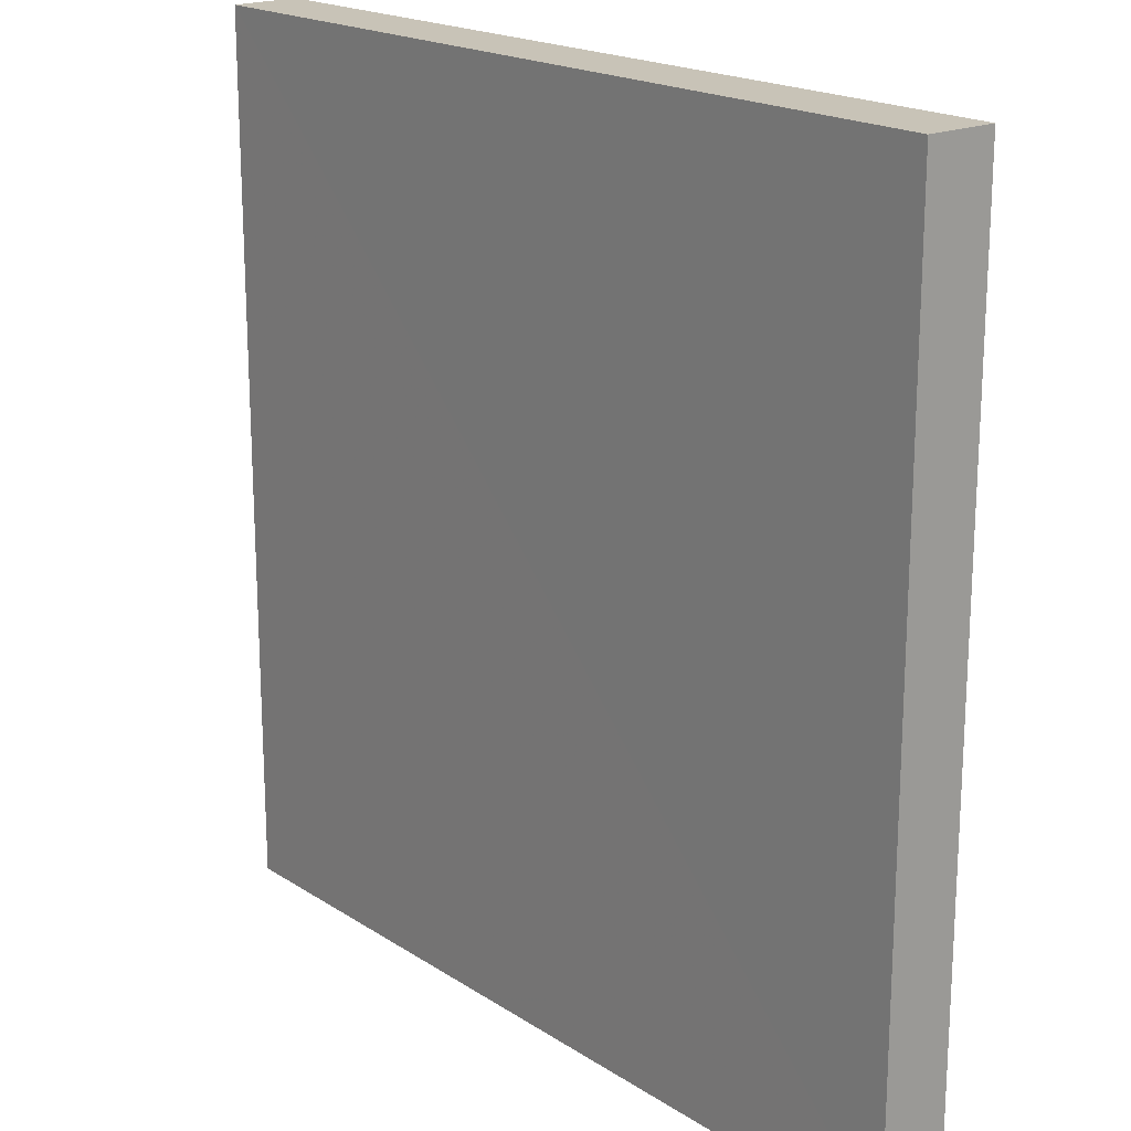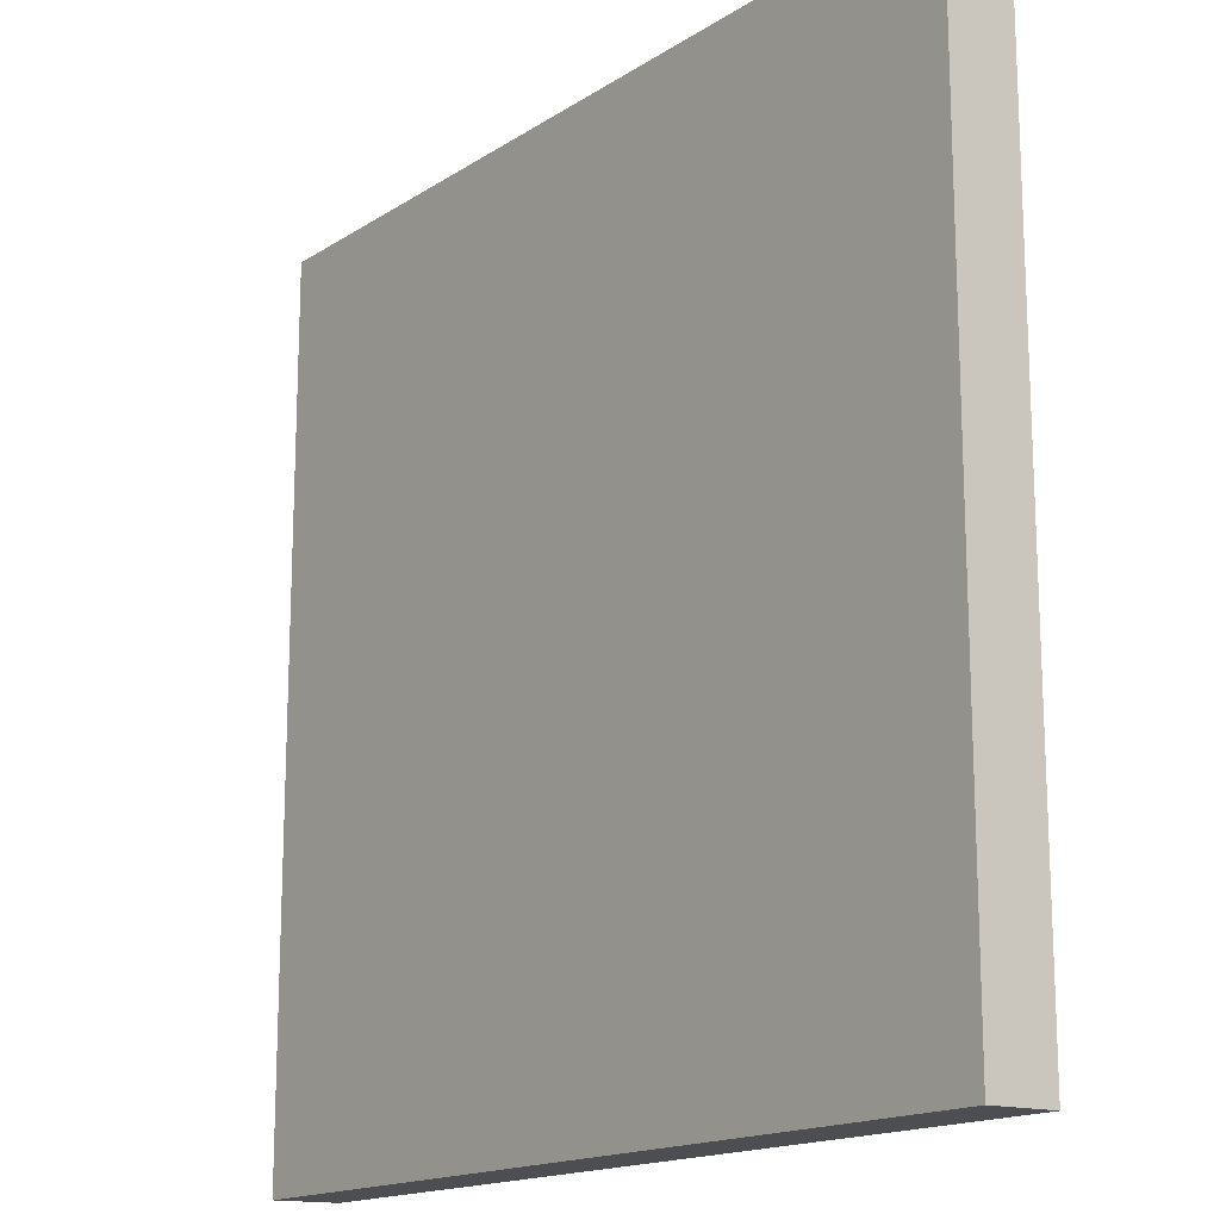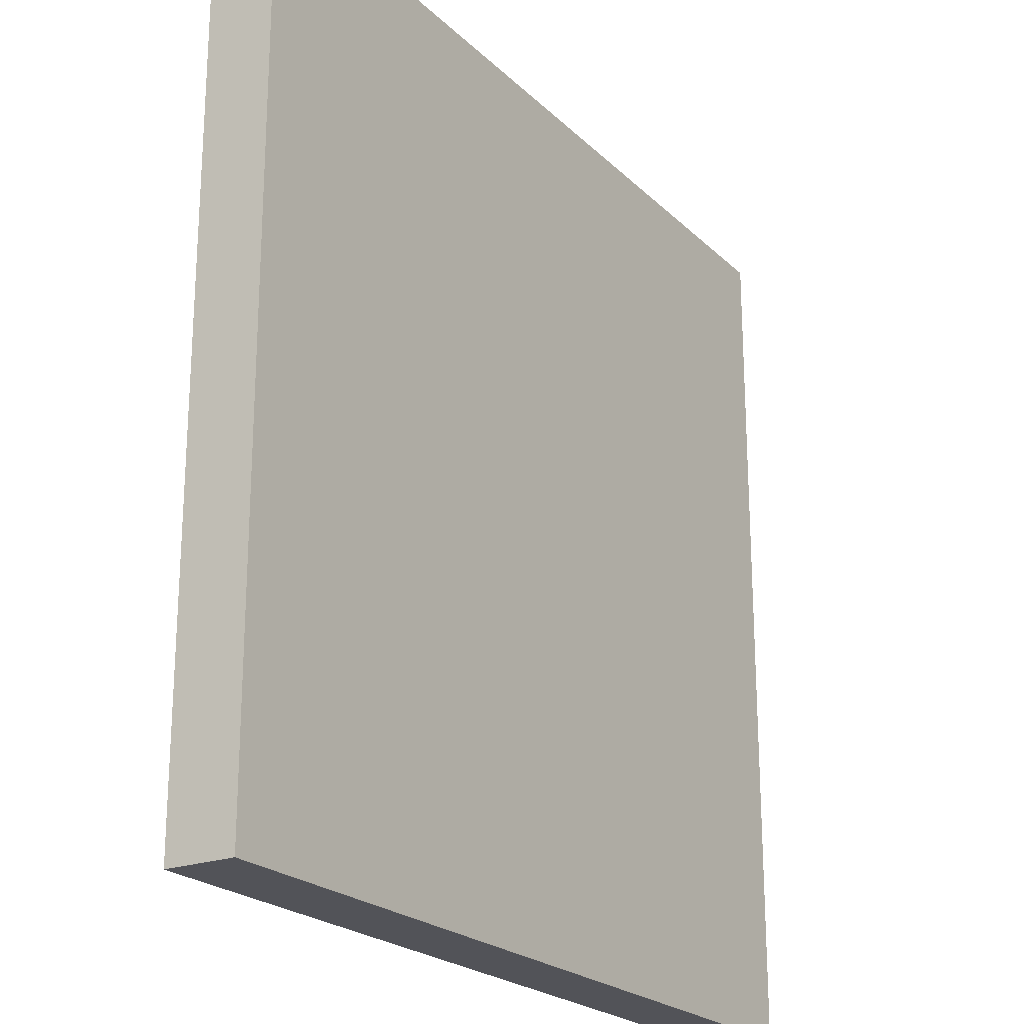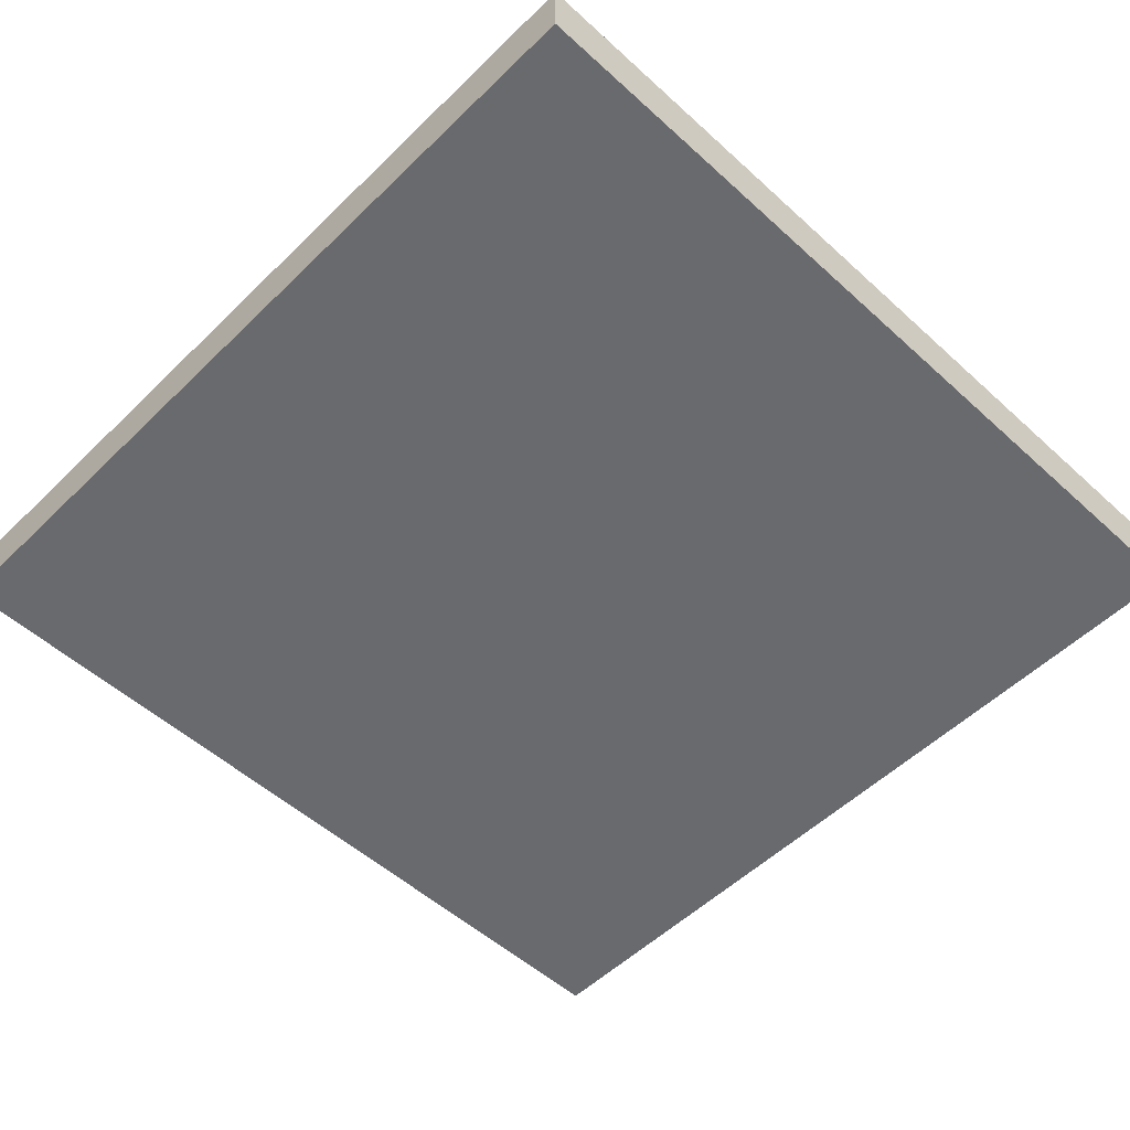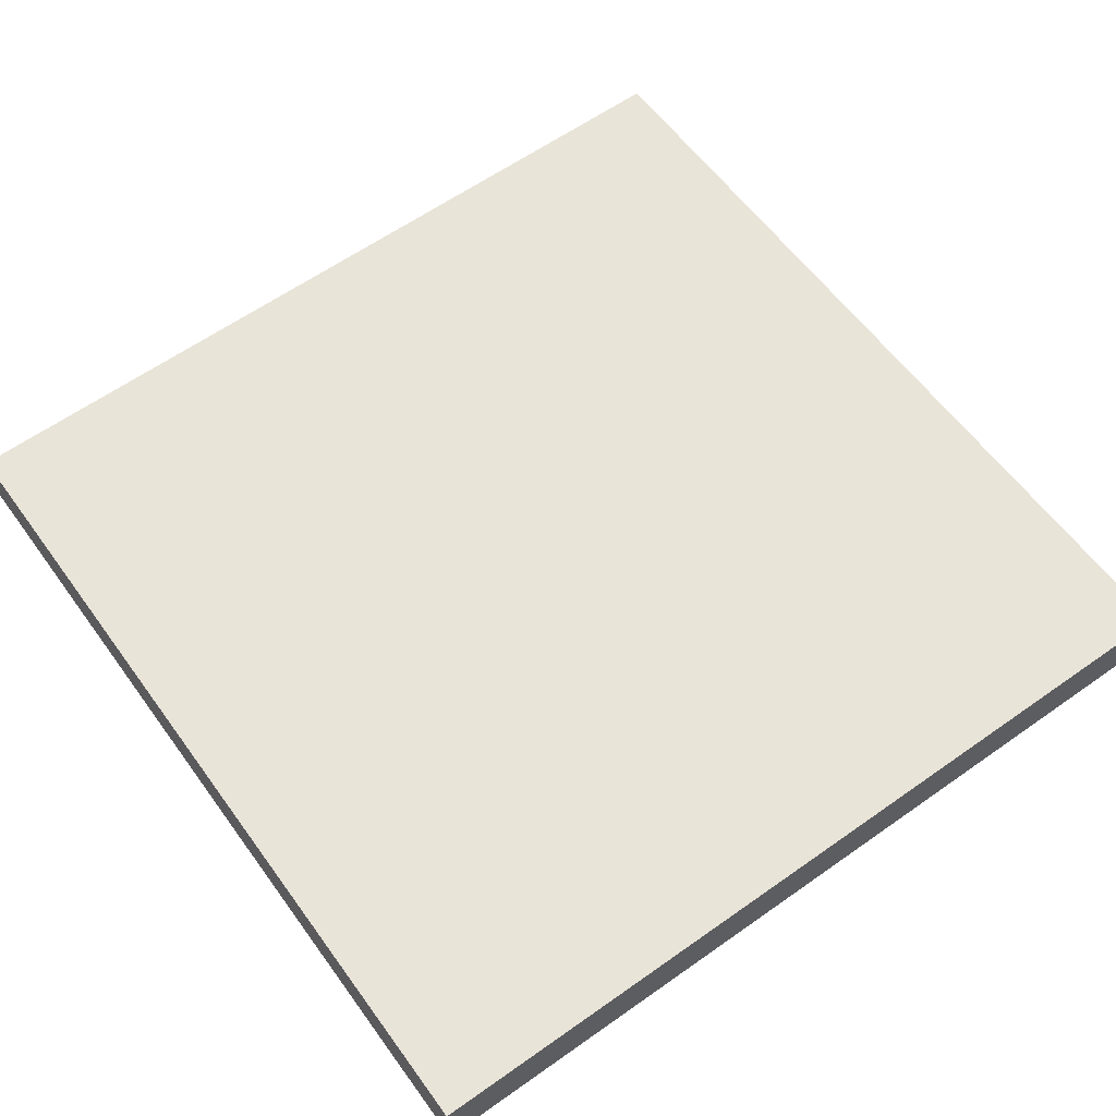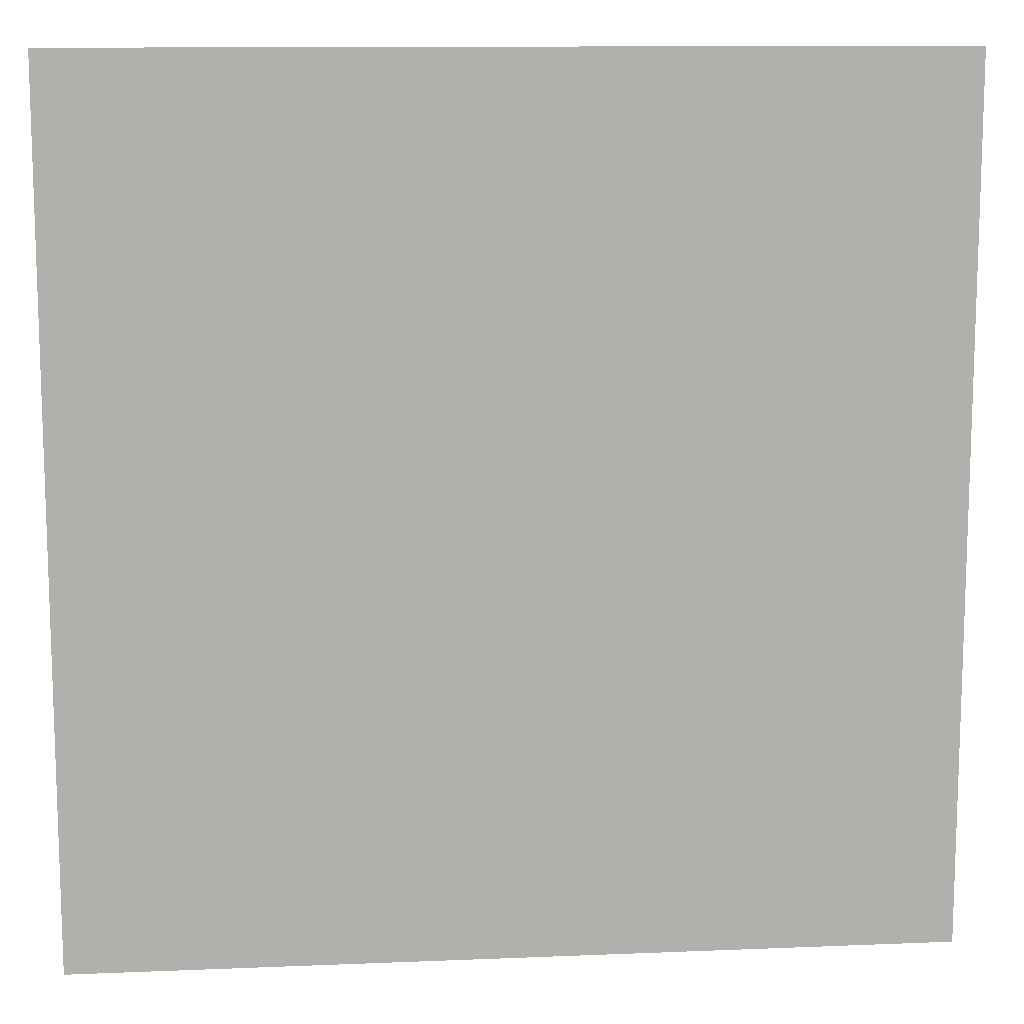
<metadata>
{"format":"obj","ext":"obj","renderer":"f3d","projection":"perspective","resolution":1024,"background":"white","views":[{"elev":19.0,"azim":50.6,"up":"+Y"},{"elev":-16.0,"azim":52.3,"up":"+Y"},{"elev":-22.3,"azim":-57.6,"up":"+Y"},{"elev":-53.1,"azim":-134.2,"up":"+Z"},{"elev":60.5,"azim":-126.0,"up":"+Z"},{"elev":11.7,"azim":-5.6,"up":"+Y"}]}
</metadata>
<code>
o 1978
v 2164 1875 15.96
v 2164 1875 15.96
v 2164 1875 15.96
v 2164 1875 15.96
v 2164 1875 15.96
v 2164 1875 15.96
v 2164 1875 15.96
v 2164 1875 15.96
v 2164 1875 15.96
v 2164 1875 15.96
v 2164 1875 15.96
v 2164 1875 15.96
v 2164 1875 15.96
v 2164 1875 15.96
v 2164 1875 15.96
v 2164 1875 15.96
v 2164 1875 15.96
v 2164 1875 15.96
v 2164 1875 15.96
v 2164 1875 15.96
v 2164 1875 15.96
v 2164 1875 15.96
v 2164 1875 15.96
v 2164 1875 15.96
v 2164 1875 15.96
v 2164 1875 15.96
v 2164 1875 15.96
v 2164 1875 15.96
v 2164 1875 15.96
f 1 2 3
f 1 4 5
f 6 2 7
f 8 9 7
f 10 7 11
f 12 13 14
f 14 15 16
f 17 15 18
f 19 20 21
f 22 23 20
f 24 25 26
f 27 28 29

</code>
